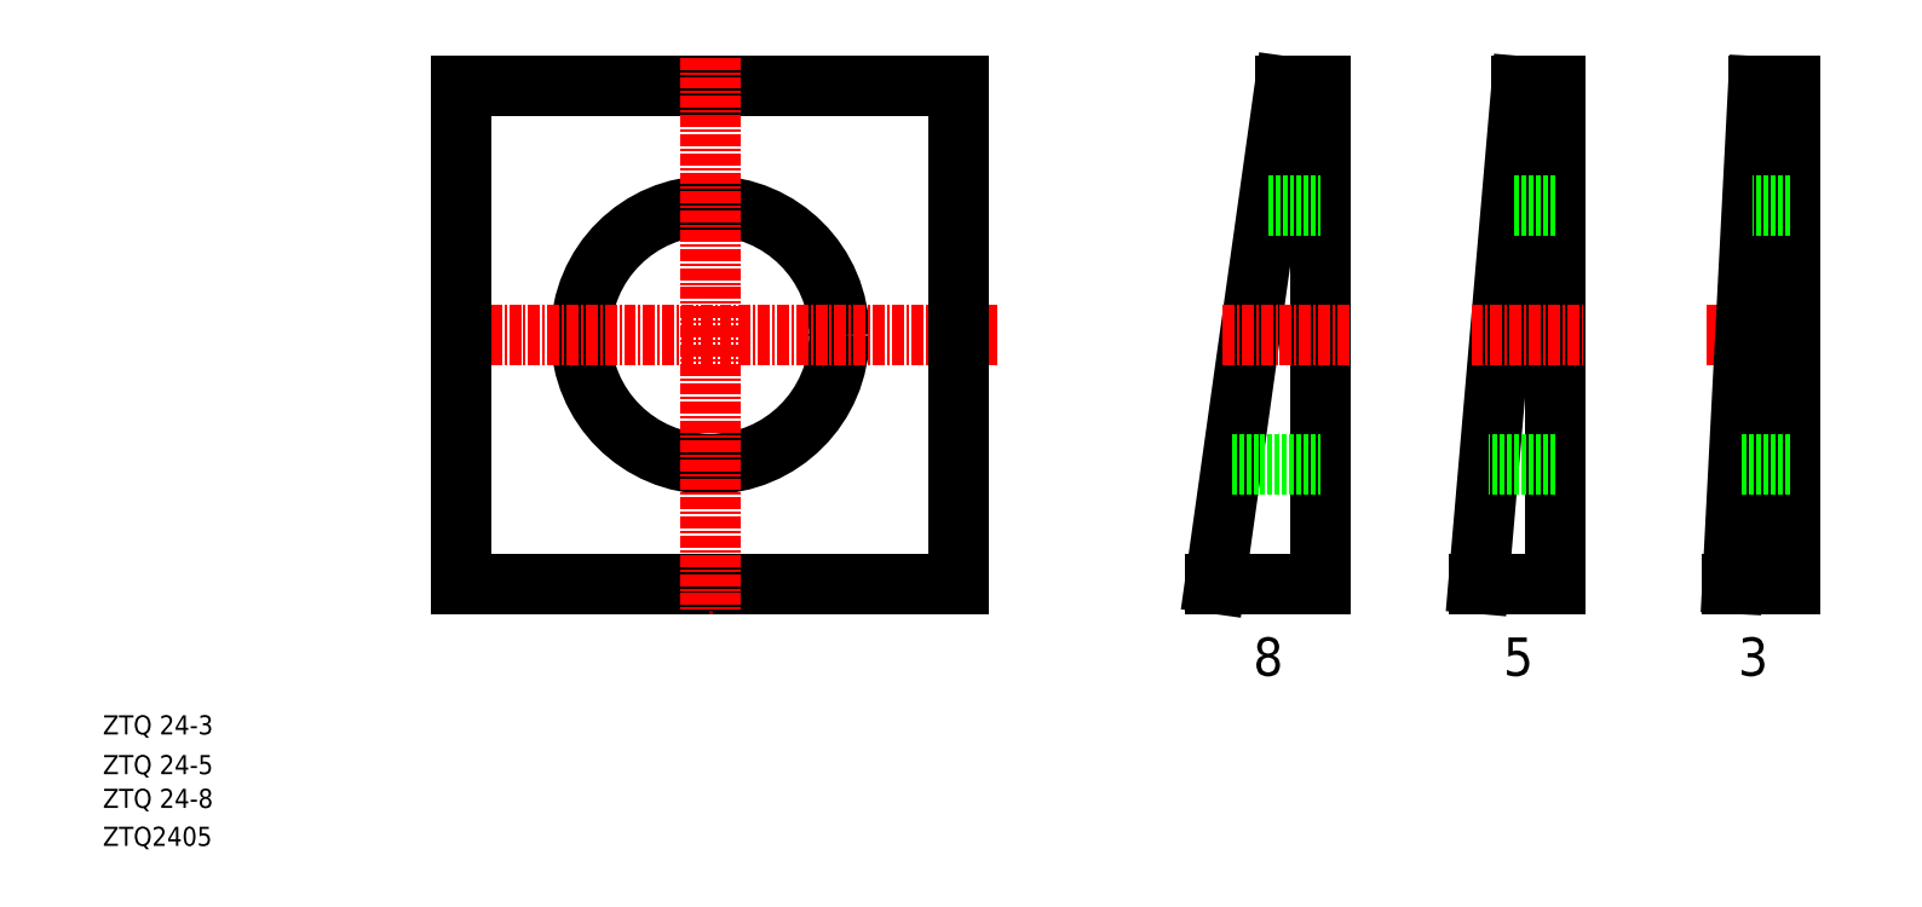
<metadata>
{"format":"dxf","ext":"dxf","renderer":"ezdxf+matplotlib","layout":"modelspace","background":"white","min_lineweight":24,"dpi":150}
</metadata>
<code>
0
SECTION
2
ENTITIES
0
LINE
8
0
10
42.46
20
84.43
30
0
11
94.46
21
84.43
31
0
0
LINE
8
0
10
42.46
20
32.43
30
0
11
94.46
21
32.43
31
0
0
CIRCLE
8
0
10
68.46
20
58.43
30
0
40
13.5
0
LINE
8
CENTER
10
39.46
20
58.43
30
0
11
98.46
21
58.43
31
0
0
LINE
8
0
10
42.46
20
84.43
30
0
11
42.46
21
32.43
31
0
0
LINE
8
CENTER
10
68.46
20
87.43
30
0
11
68.46
21
29.43
31
0
0
TEXT
8
0
10
5
20
5
30
0
40
2
1
ZTQ2405
0
TEXT
8
0
10
5
20
12.5
30
0
40
2
1
ZTQ 24-5
0
TEXT
8
0
10
5
20
8.972
30
0
40
2
1
ZTQ 24-8
0
LINE
8
0
10
94.46
20
84.43
30
0
11
94.46
21
32.43
31
0
0
LINE
8
0
10
132.2
20
84.43
30
0
11
132.2
21
32.43
31
0
0
LINE
8
0
10
121.2
20
32.43
30
0
11
128.5
21
84.43
31
0
0
LINE
8
0
10
156.8
20
84.43
30
0
11
156.8
21
32.43
31
0
0
LINE
8
0
10
148.8
20
32.43
30
0
11
153.3
21
84.43
31
0
0
LINE
8
0
10
123
20
44.93
30
0
11
132.2
21
44.93
31
0
0
LINE
8
0
10
121.2
20
32.43
30
0
11
132.2
21
32.43
31
0
0
TEXT
8
0
10
125.2
20
22.8
30
0
40
4
1
8
0
LINE
8
0
10
156.8
20
44.93
30
0
11
149.8
21
44.93
31
0
0
LINE
8
0
10
148.8
20
32.43
30
0
11
156.8
21
32.43
31
0
0
TEXT
8
0
10
151.4
20
22.8
30
0
40
4
1
5
0
LINE
8
0
10
128.5
20
84.43
30
0
11
132.2
21
84.43
31
0
0
LINE
8
0
10
126.8
20
71.93
30
0
11
132.2
21
71.93
31
0
0
LINE
8
CENTER
10
122
20
58.43
30
0
11
135.4
21
58.43
31
0
0
LINE
8
0
10
153.3
20
84.43
30
0
11
156.8
21
84.43
31
0
0
LINE
8
0
10
156.8
20
71.93
30
0
11
152.2
21
71.93
31
0
0
LINE
8
CENTER
10
148
20
58.43
30
0
11
159.8
21
58.43
31
0
0
TEXT
8
0
10
5
20
16.66
30
0
40
2
1
ZTQ 24-3
0
LINE
8
CENTER
10
172.5
20
58.43
30
0
11
184.3
21
58.43
31
0
0
LINE
8
0
10
175.3
20
32.43
30
0
11
178
21
84.43
31
0
0
LINE
8
0
10
181.3
20
84.43
30
0
11
181.3
21
32.43
31
0
0
TEXT
8
0
10
175.9
20
22.8
30
0
40
4
1
3
0
LINE
8
0
10
175.3
20
32.43
30
0
11
181.3
21
32.43
31
0
0
LINE
8
0
10
181.3
20
44.93
30
0
11
176
21
44.93
31
0
0
LINE
8
0
10
181.3
20
71.93
30
0
11
177.4
21
71.93
31
0
0
LINE
8
0
10
178
20
84.43
30
0
11
181.3
21
84.43
31
0
0
ENDSEC
0
EOF

</code>
